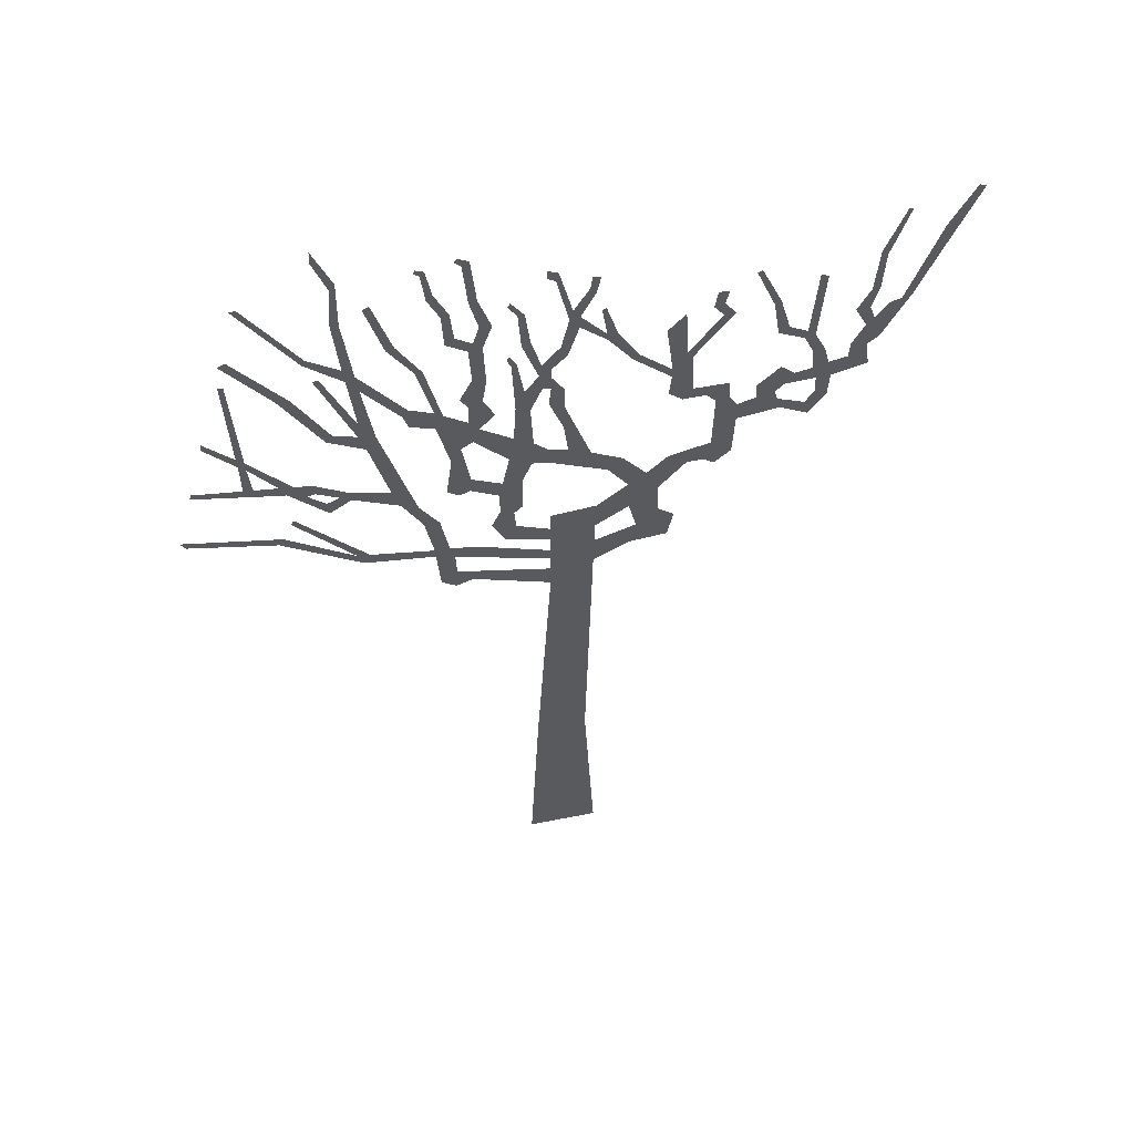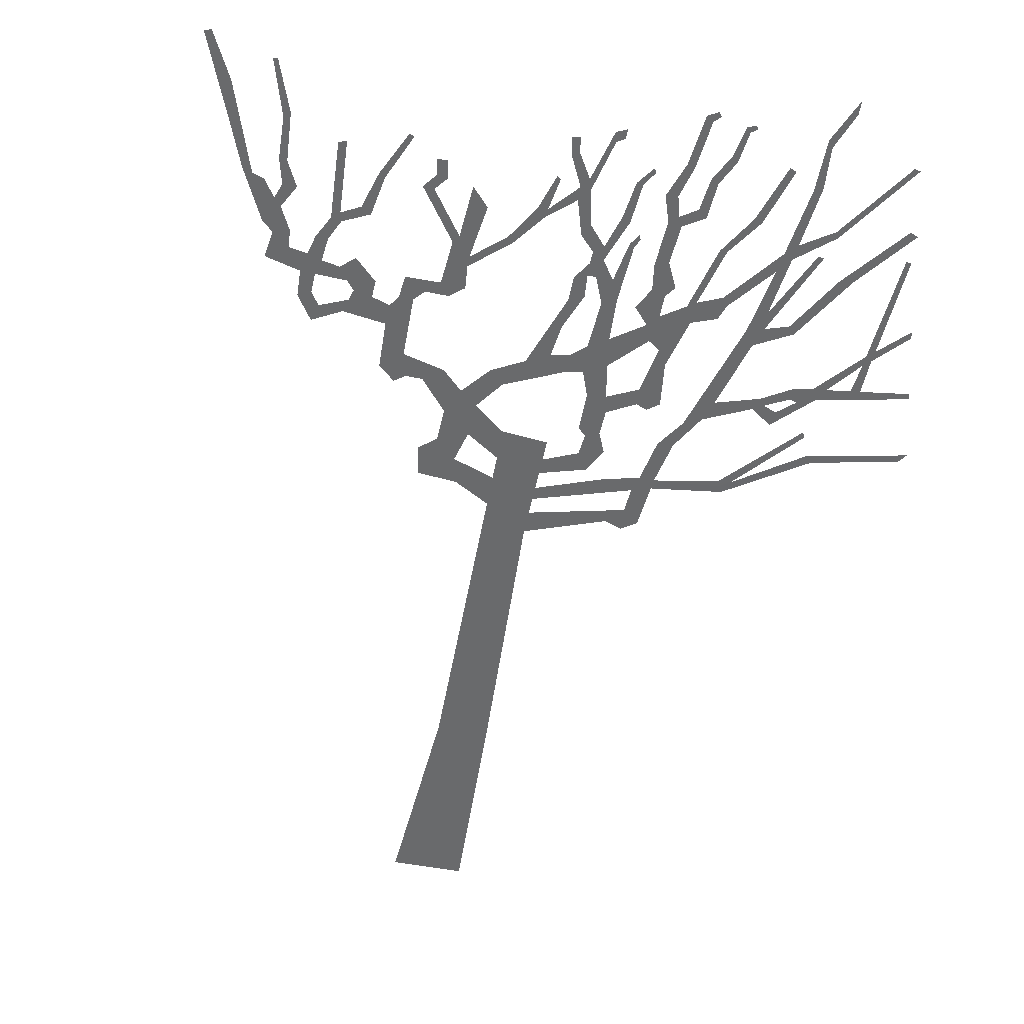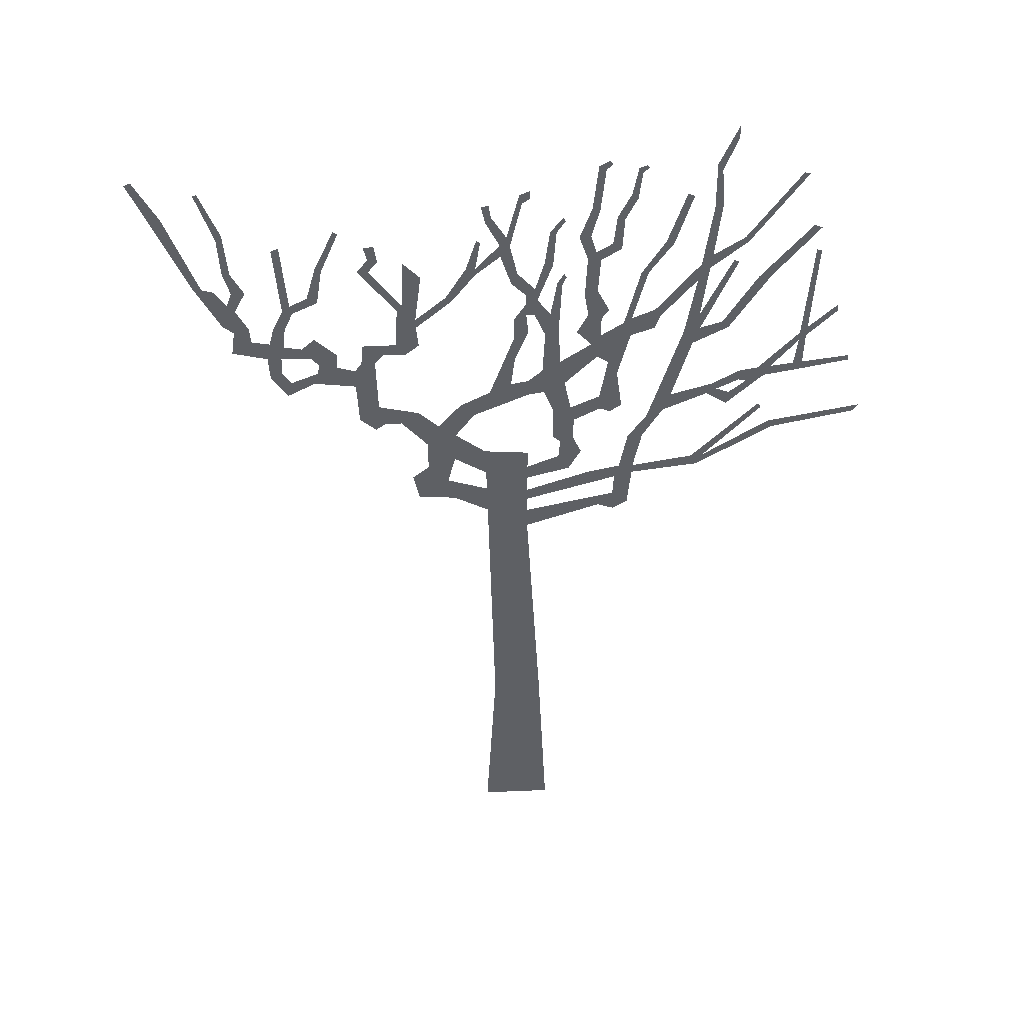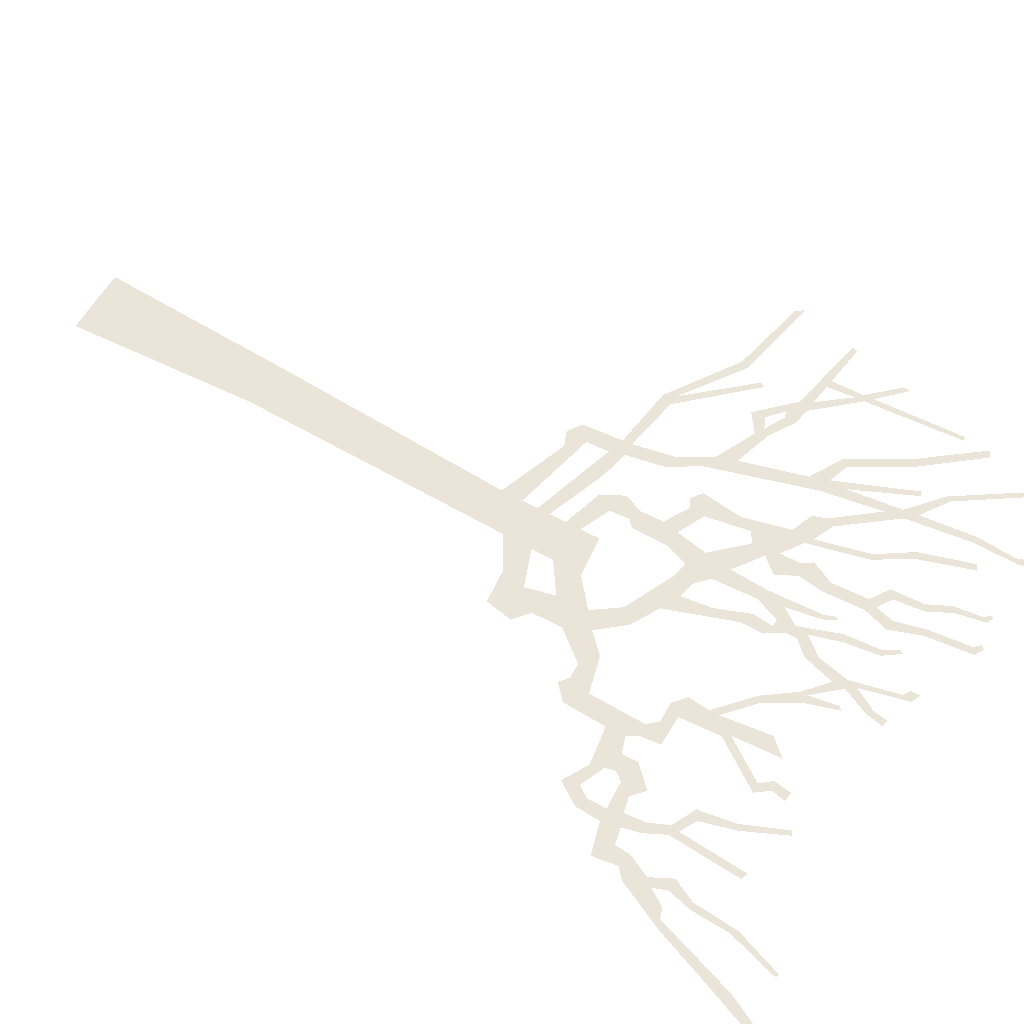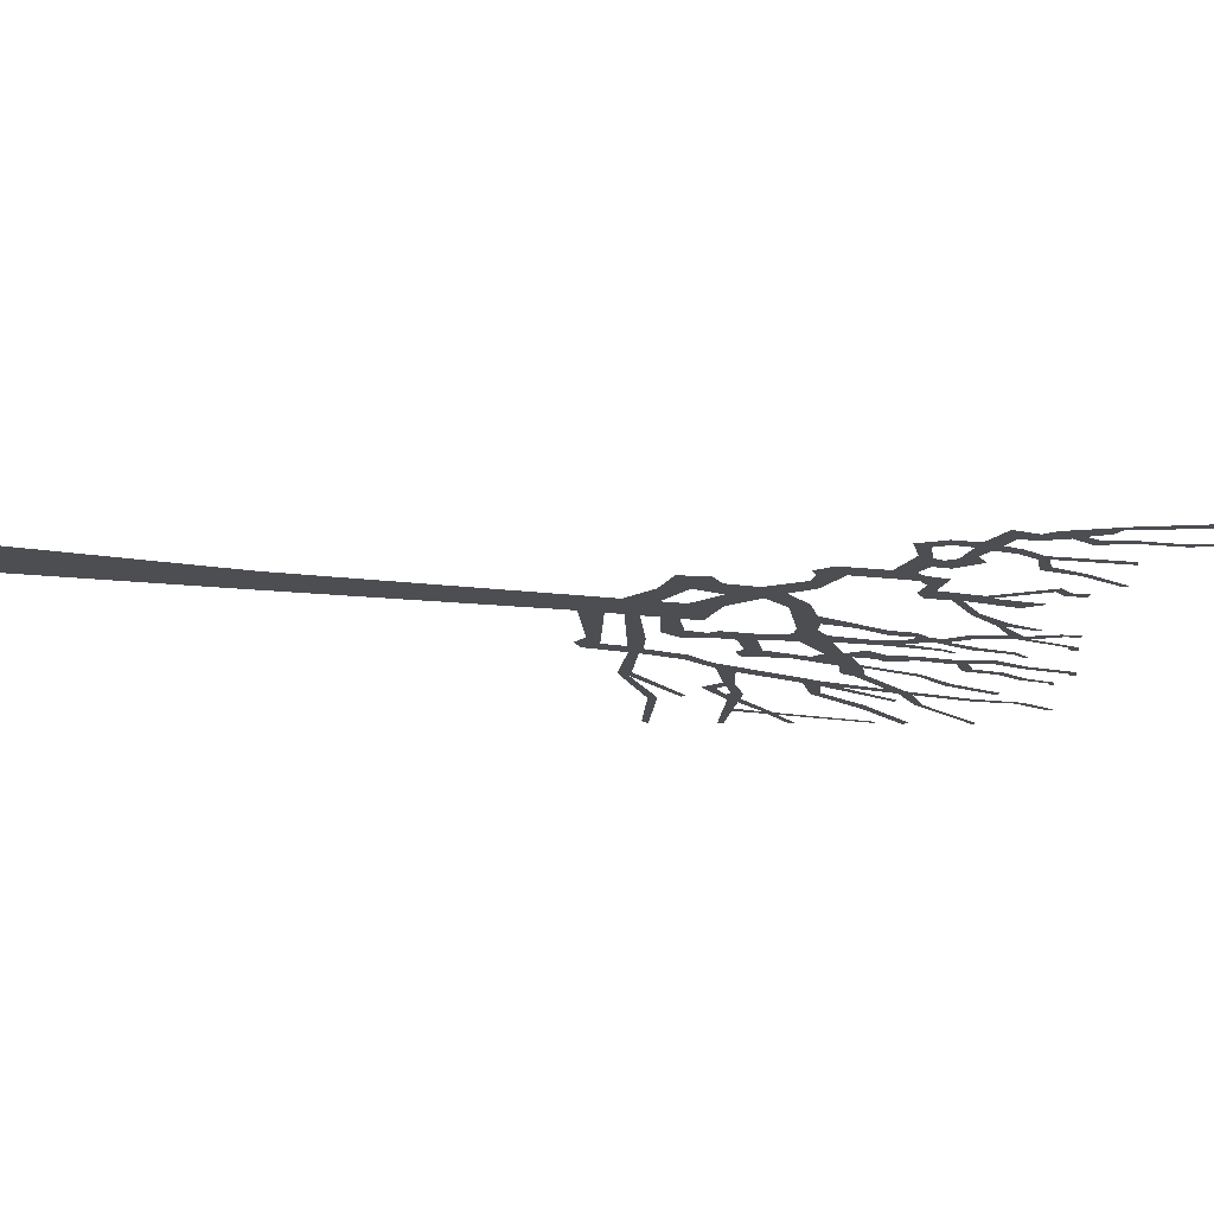
<metadata>
{"format":"obj","ext":"obj","renderer":"f3d","projection":"perspective","resolution":1024,"background":"white","views":[{"elev":55.1,"azim":-11.9,"up":"+Y"},{"elev":-52.9,"azim":168.6,"up":"+Z"},{"elev":46.1,"azim":177.1,"up":"+Y"},{"elev":59.5,"azim":119.8,"up":"+Z"},{"elev":-16.8,"azim":74.3,"up":"+Z"}]}
</metadata>
<code>
g treeAB009_geo
v 2.991 10.18 -2.743e-06
v 2.898 10.54 -2.36e-06
v 2.639 10.49 -1.89e-06
v -4.252 10.97 -1.751e-06
v -4.652 11.38 3.379e-06
v -4.659 11.27 -2.775e-06
v -4.241 10.81 -2.892e-06
v -4.149 10.87 -2.833e-06
v -4.318 12.42 -2.511e-06
v -4.247 12.43 -1.939e-06
v -4.144 10.72 -1.41e-06
v -3.575 10.21 -2.756e-06
v -4.098 10.28 -2.956e-06
v -3.766 10.23 -3.564e-06
v -3.678 10.06 -2.317e-06
v -3.32 10.16 -3.271e-06
v -4.231 10.3 -1.95e-06
v -4.082 10.13 -2.191e-06
v -4.262 10.17 -2.621e-06
v -4.926 10.31 -1.786e-06
v -4.9 10.39 -2.885e-06
v -3.312 9.98 -2.985e-06
v -2.907 9.911 -2.139e-06
v -3.416 9.948 -2.693e-06
v -3.173 9.73 -3.007e-06
v -3.148 9.511 -1.467e-06
v -2.988 9.809 -2.914e-06
v -2.842 9.721 -2.497e-06
v -2.304 9.723 -2.951e-06
v -2.199 9.412 -2.745e-06
v -1.96 9.298 -2.606e-06
v -2.574 10.74 -2.159e-06
v -1.69 8.881 -2.493e-06
v -1.91 8.897 -1.928e-06
v -1.577 8.252 -2.48e-06
v -2.435 10.97 -2.262e-06
v -1.789 8.253 -3.097e-06
v -1.78 8.107 -2.236e-06
v -1.115 8.146 -1.097e-06
v -2.669 11.03 1.836e-06
v -3.083 11.03 -3.334e-06
v -2.989 11.14 -3.821e-06
v -3.644 11.99 -2.604e-06
v -3.457 11.96 -1.721e-06
v -4.284 12.83 -1.739e-06
v -4.17 12.87 -1.811e-06
v -2.647 11.29 -2.82e-06
v -3.157 12.26 -1.665e-06
v -3.078 12.28 -2.456e-06
v -2.746 12.16 -1.775e-06
v -2.585 11.94 -2.218e-06
v -2.621 12.23 -1.8e-06
v -1.996 11.41 -2.954e-06
v -2.077 11.29 -3.123e-06
v -2.002 11.06 -2.175e-06
v -1.664 11.26 2.82e-06
v -1.658 10.93 -1.862e-06
v -2.775 12.39 2.752e-06
v -3.255 12.6 -2.025e-06
v -2.862 13.28 -2.926e-06
v -3.211 12.69 -3.452e-06
v -4.028 13.78 -2.507e-06
v -3.942 13.8 -8.307e-07
v -2.746 13.23 -3.637e-06
v -2.812 13.89 -1.802e-06
v -2.738 13.98 -3.492e-06
v -3.005 14.41 -2.531e-06
v -2.996 14.61 -9.825e-07
v -1.549 11.17 -1.936e-06
v -1.87 12.1 -1.161e-06
v -1.769 12.11 -3.146e-06
v -2.211 12.63 -3.109e-06
v -2.099 12.67 -1.75e-06
v -2.452 13.45 -1.424e-06
v -2.358 13.49 -1.529e-06
v -1.223 10.95 -2.156e-06
v -1.344 10.42 -3.243e-06
v -1.231 9.732 -1.413e-06
v -1.483 10.19 -2.178e-06
v -1.087 10.78 -2.384e-06
v -1.176 10.53 -2.665e-06
v -1.222 11.27 -3.214e-06
v -0.8692 11.02 -2.513e-06
v -1.33 11.43 -1.863e-06
v -1.028 11.34 -2.009e-06
v -1.152 11.8 -3.442e-06
v -0.9682 11.73 -1.801e-06
v -0.6378 10.46 -2.281e-06
v -1.185 12.37 -3.337e-06
v -0.9965 12.39 -2.912e-06
v -0.7078 10.03 -2.331e-06
v -1.248 9.484 -1.659e-06
v -1.567 9.544 -3.878e-06
v -1.399 9.418 -2.298e-06
v -0.8048 9.523 -3.243e-06
v -0.8592 9.265 -7.443e-07
v -1.116 12.51 -2.188e-06
v -1.475 12.56 -2.957e-06
v -1.034 12.8 -1.879e-06
v -1.346 12.66 -1.84e-06
v -0.8675 12.78 -2.191e-06
v -1.501 13.08 -2.781e-06
v -1.148 13.26 -1.732e-06
v -1.392 13.12 -3.536e-06
v -1.039 13.29 1.688e-06
v -1.668 13.44 -2.413e-06
v -1.214 13.94 -3.532e-06
v -1.581 13.51 -2.272e-06
v -1.111 14.01 -2.343e-06
v -1.302 14.04 -2.765e-06
v -1.254 14.1 -3.019e-06
v -1.721 13.89 -2.111e-06
v -1.66 13.96 -3.266e-06
v -1.802 13.95 -1.23e-06
v -1.775 14.01 -3.398e-06
v -0.3819 3.05 -2.037e-06
v -0.5214 2.72e-07 -2.888e-06
v 0.5214 -4.984e-07 2.299e-06
v 0.3619 3.012 -2.556e-06
v -0.1629 6.996 -1.664e-06
v 0.4566 7.379 -2.47e-06
v -0.1629 7.34 2.234e-06
v -1.272 7.408 -2.99e-06
v -1.494 7.656 -2.62e-06
v -0.1629 7.591 -2.495e-06
v -1.727 7.464 -3.726e-06
v -1.518 7.315 -2.716e-06
v -1.51 8.02 2.381e-06
v -0.1629 7.79 -2.885e-06
v 0.4671 7.85 -1.966e-06
v -0.1629 8.056 -3.172e-06
v 1.062 8.061 -2.948e-06
v 0.9683 7.672 2.791e-06
v 1.518 7.722 -2.657e-06
v 1.602 8.154 -1.998e-06
v 1.362 8.359 -3.05e-06
v 0.9506 8.521 1.853e-06
v 0.475 8.203 2.932e-06
v 1.351 8.841 -3.139e-06
v -0.1629 8.298 -2.451e-06
v -0.802 8.249 -1.586e-06
v -0.1629 8.602 -2.225e-06
v 0.4904 8.662 -3.221e-06
v -0.6362 8.508 -2.937e-06
v -0.979 8.601 -2.427e-06
v -0.8515 8.899 -1.671e-06
v -0.6615 8.817 -2.404e-06
v -0.5465 8.929 -2.614e-06
v -0.5397 9.492 -2.592e-06
v 0.9301 9.024 -1.565e-06
v -0.4048 9.86 -2.179e-06
v -0.3737 10.29 -3.344e-06
v -0.6029 11.08 -2.881e-06
v -0.1629 10.09 -2.673e-06
v -0.1629 9.815 -2.308e-06
v -0.4078 11 -3.565e-06
v 0.4068 9.884 -2.621e-06
v 0.0917 10.04 -2.398e-06
v 0.03362 10.53 -2.069e-06
v 0.6429 9.436 2.483e-06
v 0.8487 9.64 -2.973e-06
v 0.04183 10.96 -2.632e-06
v -0.1629 11.06 2.561e-06
v 1.183 9.222 2.519e-06
v 1.478 9.515 3.344e-06
v 1.742 9.313 -2.443e-06
v -0.1306 11.38 -2.284e-06
v 0.04263 11.32 3.446e-06
v 2.065 9.664 -1.966e-06
v -0.1197 11.58 3.693e-06
v 1.979 9.315 -2.473e-06
v -0.2473 11.39 -3.145e-06
v 2.36 9.417 -2.505e-06
v 2.126 9.203 -3.177e-06
v 2.088 10.55 -2.096e-06
v 2.39 10.1 -3.449e-06
v -0.2887 11.66 -2.005e-06
v -0.2525 11.87 -1.862e-06
v -0.1214 11.76 -2.796e-06
v -0.478 11.39 1.953e-06
v -0.6417 11.93 -2.861e-06
v -0.5721 11.97 -2.657e-06
v -0.6999 12.07 -2.042e-06
v -0.6675 12.14 3.503e-06
v -0.5062 12.3 -2.563e-06
v -0.0004372 12.16 -2.193e-06
v -0.3877 12.35 -2.913e-06
v 0.08586 11.98 -2.763e-06
v -0.5463 12.88 -2.228e-06
v -0.455 12.89 -1.625e-06
v -0.6687 13.08 -2.46e-06
v -0.6362 13.15 -2.611e-06
v 0.1077 12.66 -2.671e-06
v 0.2411 12.48 1.459e-06
v 0.2493 12.68 -2.69e-06
v 0.1553 12.82 -2.734e-06
v -0.06027 13.42 -2.782e-06
v -0.02331 13.56 -2.545e-06
v -0.1694 13.63 -3.031e-06
v -0.1679 13.49 -2.465e-06
v 0.3687 13.18 -1.977e-06
v 0.4487 13.09 -2.772e-06
v 0.399 13.4 -2.432e-06
v 0.5088 13.37 -3.444e-06
v 0.5968 12.28 -1.149e-06
v 0.6048 12.16 1.753e-06
v 0.7299 12.28 -2.561e-06
v 0.5772 12.79 -1.747e-06
v 0.5248 12.74 -3.183e-06
v 1.027 11.76 -2.405e-06
v 0.9419 11.69 -2.579e-06
v 1.472 11.36 2.722e-06
v 1.469 11.21 -3.443e-06
v 1.732 11.54 -3.941e-06
v 1.771 10.89 -2.253e-06
v 1.434 10.87 -2.373e-06
v 1.631 10.7 -2.245e-06
v 2.254 10.89 -2.585e-06
v 1.952 10.71 -1.066e-06
v 2.286 10.56 -3.704e-06
v 2.384 10.41 -2.331e-06
v 2.639 10.49 -1.89e-06
v 2.991 10.18 -2.743e-06
v 1.659 11.65 -2.583e-06
v 1.376 12.14 2.387e-06
v 1.62 12.41 -3.124e-06
v 2.11 12.28 -2.422e-06
v 2.267 12.29 -2.828e-06
v 1.972 12.46 2.095e-06
v 2.111 12.5 -2.732e-06
v 2.013 12.74 -2.711e-06
v 2.161 12.72 -2.232e-06
v -2.68 8.414 -2.828e-06
v -3.643 9.478 -1.188e-06
v -3.685 9.398 -2.244e-06
v -2.856 8.431 -0.002877
v -2.771 8.242 -2.065e-06
v -3.881 8.987 -3.558e-06
v -3.815 9.105 -3.071e-06
v -5.105 9.261 -3.003e-06
v -5.181 9.383 -1.266e-06
v 2.991 10.18 -2.743e-06
v 3.391 9.962 -1.747e-06
v 3.325 10.22 -2.406e-06
v 3.45 10.41 -1.884e-06
v 3.626 10.31 -2.86e-06
v 3.444 10.69 -2.697e-06
v 3.646 10.7 2.154e-06
v 3.589 10.99 -3.013e-06
v 3.85 11.04 2.934e-06
v 4.145 10.83 -3.49e-06
v 3.868 11.29 3.138e-06
v 4.088 11.22 -2.095e-06
v 4.038 11.63 2.974e-06
v 4.243 11.36 1.487e-06
v 3.388 10.92 -2.538e-06
v 3.007 10.67 -2.511e-06
v 3.356 11.26 1.551e-06
v 3.524 11.27 -2.047e-06
v 3.138 10.87 -3.142e-06
v 2.948 11.05 2.046e-06
v 2.632 10.74 -2.775e-06
v 2.898 10.54 -2.36e-06
v 2.639 10.49 -1.89e-06
v 3.224 11.56 -2.511e-06
v 3.366 11.59 3.026e-06
v 3.258 11.69 -2.949e-06
v 2.859 11.74 -2.592e-06
v 3.339 12.76 -2.585e-06
v 3.447 12.71 -2.151e-06
v 3.001 11.83 2.977e-06
v 2.77 12.31 2.569e-06
v 2.854 12.37 -2.12e-06
v 2.5 12.98 -1.76e-06
v 2.566 13.02 2.103e-06
v 2.991 10.18 -2.743e-06
v 3.325 10.22 -2.406e-06
v 2.939 10.38 -2.35e-06
v 2.898 10.54 -2.36e-06
v 4.19 12.93 2.459e-06
v 4.433 13.72 -1.766e-06
v 4.373 13.73 -2.641e-06
v 4.106 13.01 -1.778e-06
v 4.161 12.33 -3.024e-06
v 4.051 12.31 -3.395e-06
v 4.066 11.96 -2.673e-06
v 3.872 11.96 1.373e-06
v 4.14 11.74 2.974e-06
v 4.311 12 -2.476e-06
v 4.472 12.05 -1.258e-06
v 4.61 12.1 2.348e-06
v 4.91 13.32 -3.641e-06
v 4.941 12.95 -2.746e-06
v 5.24 13.96 -3.168e-06
v 5.334 13.93 -2.283e-06
g treeAB009_geo_0
f 3 2 1
f 6 5 4
f 7 6 4
f 7 4 8
f 4 9 8
f 9 10 8
f 11 7 8
f 11 8 12
f 11 13 7
f 14 11 12
f 14 12 15
f 13 14 15
f 12 16 15
f 13 17 7
f 18 13 15
f 18 19 13
f 19 17 13
f 19 20 17
f 20 21 17
f 16 22 15
f 16 23 22
f 22 24 15
f 24 25 15
f 25 26 15
f 25 27 26
f 23 27 22
f 27 28 26
f 28 27 23
f 28 23 29
f 30 28 29
f 31 30 29
f 31 29 32
f 31 33 30
f 33 34 30
f 33 35 34
f 36 31 32
f 35 37 34
f 35 38 37
f 35 39 38
f 36 32 40
f 32 41 40
f 41 42 40
f 41 43 42
f 43 44 42
f 43 45 44
f 45 46 44
f 47 36 40
f 40 48 47
f 48 49 47
f 36 47 50
f 51 36 50
f 51 50 52
f 51 52 53
f 54 51 53
f 55 54 53
f 55 53 56
f 57 55 56
f 50 58 52
f 50 59 58
f 58 60 52
f 59 61 58
f 59 62 61
f 62 63 61
f 60 64 52
f 60 65 64
f 65 66 64
f 65 67 66
f 67 68 66
f 69 57 56
f 69 56 70
f 71 69 70
f 71 70 72
f 73 71 72
f 73 72 74
f 75 73 74
f 69 76 57
f 76 77 57
f 77 78 57
f 78 79 57
f 76 80 77
f 80 81 77
f 76 82 80
f 82 83 80
f 82 84 83
f 84 85 83
f 84 86 85
f 86 87 85
f 80 88 81
f 86 89 87
f 89 90 87
f 88 91 81
f 78 92 79
f 92 93 79
f 92 94 93
f 78 95 92
f 95 96 92
f 89 97 90
f 89 98 97
f 97 99 90
f 98 100 97
f 99 101 90
f 98 102 100
f 99 103 101
f 102 104 100
f 103 105 101
f 102 106 104
f 103 107 105
f 106 108 104
f 107 109 105
f 107 110 109
f 110 111 109
f 106 112 108
f 112 113 108
f 112 114 113
f 114 115 113
f 118 117 116
f 119 118 116
f 119 116 120
f 121 119 120
f 121 120 122
f 122 120 123
f 124 122 123
f 121 122 125
f 124 123 126
f 123 127 126
f 124 126 38
f 128 124 38
f 39 128 38
f 39 129 128
f 129 125 128
f 130 125 129
f 130 121 125
f 130 129 131
f 121 130 132
f 133 121 132
f 134 133 132
f 135 134 132
f 136 135 132
f 136 132 137
f 138 130 131
f 139 136 137
f 138 131 140
f 140 131 141
f 138 140 142
f 143 138 142
f 144 140 141
f 144 141 145
f 144 145 146
f 147 144 146
f 147 146 96
f 148 147 96
f 148 96 95
f 149 148 95
f 149 95 91
f 138 143 150
f 151 149 91
f 137 138 150
f 91 88 151
f 139 137 150
f 88 152 151
f 88 153 152
f 152 154 151
f 154 155 151
f 153 156 152
f 155 154 157
f 154 158 157
f 158 159 157
f 160 155 157
f 161 160 157
f 159 162 157
f 162 159 163
f 161 164 160
f 164 150 160
f 164 139 150
f 164 165 139
f 165 166 139
f 162 163 167
f 168 162 167
f 165 169 166
f 170 168 167
f 169 171 166
f 170 167 172
f 169 173 171
f 173 174 171
f 169 175 173
f 175 176 173
f 177 170 172
f 177 172 156
f 177 178 170
f 178 179 170
f 180 177 156
f 153 180 156
f 153 181 180
f 181 182 180
f 181 183 182
f 183 184 182
f 177 185 178
f 179 178 186
f 185 187 178
f 188 179 186
f 185 189 187
f 189 190 187
f 189 191 190
f 191 192 190
f 188 186 193
f 194 188 193
f 195 194 193
f 196 195 193
f 196 193 197
f 198 196 197
f 198 197 199
f 197 200 199
f 196 201 195
f 201 202 195
f 201 203 202
f 203 204 202
f 195 205 194
f 205 206 194
f 207 206 205
f 207 205 208
f 205 209 208
f 207 210 206
f 210 211 206
f 210 212 211
f 212 213 211
f 213 212 214
f 213 214 215
f 216 213 215
f 217 216 215
f 217 215 218
f 219 217 218
f 219 218 220
f 175 219 220
f 175 220 176
f 220 221 176
f 221 222 176
f 222 223 176
f 212 224 214
f 212 225 224
f 225 226 224
f 224 227 214
f 227 228 214
f 227 229 228
f 229 230 228
f 229 231 230
f 231 232 230
f 235 234 233
f 236 235 233
f 237 236 233
f 237 233 37
f 38 237 37
f 237 238 236
f 238 239 236
f 238 240 239
f 240 241 239
f 244 243 242
f 244 245 243
f 245 246 243
f 245 247 246
f 247 248 246
f 249 248 247
f 249 250 248
f 250 251 248
f 250 252 251
f 252 253 251
f 252 254 253
f 254 255 253
f 256 249 247
f 256 247 257
f 256 258 249
f 258 259 249
f 260 256 257
f 261 260 257
f 262 261 257
f 262 257 263
f 264 262 263
f 258 265 259
f 265 266 259
f 265 267 266
f 265 268 267
f 267 269 266
f 269 270 266
f 268 271 267
f 268 272 271
f 272 273 271
f 272 274 273
f 274 275 273
f 278 277 276
f 279 278 276
f 282 281 280
f 283 282 280
f 283 280 284
f 285 283 284
f 285 284 286
f 287 285 286
f 287 286 288
f 254 287 288
f 255 254 288
f 289 255 288
f 289 290 255
f 290 291 255
f 290 292 291
f 292 293 291
f 292 294 293
f 294 295 293

</code>
